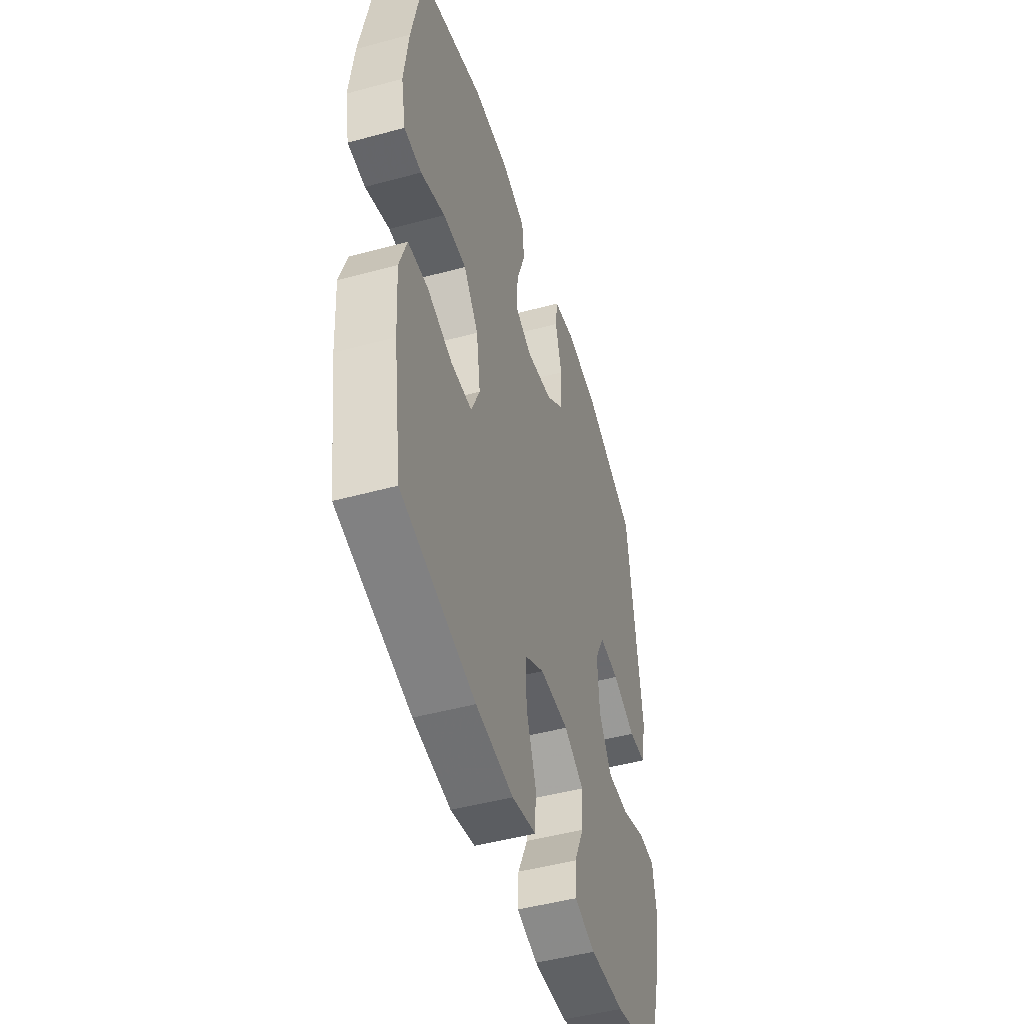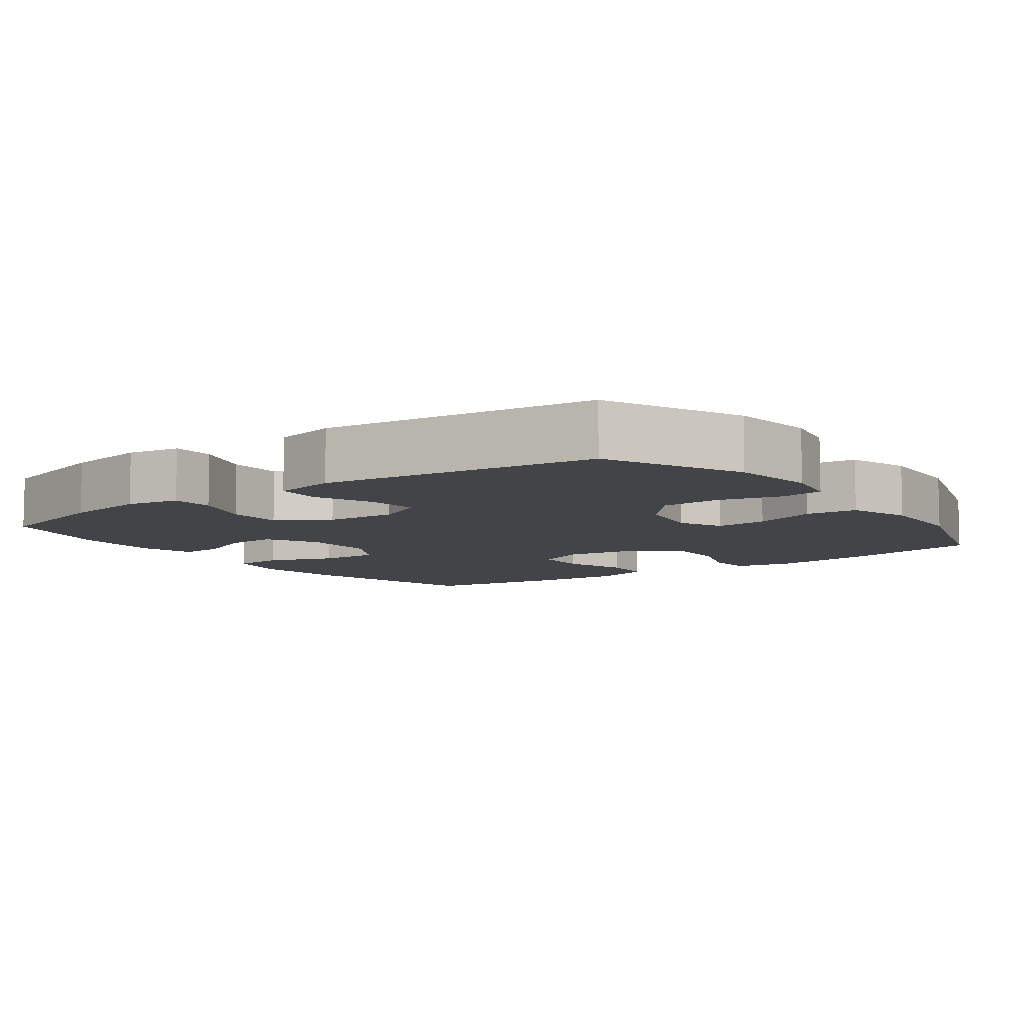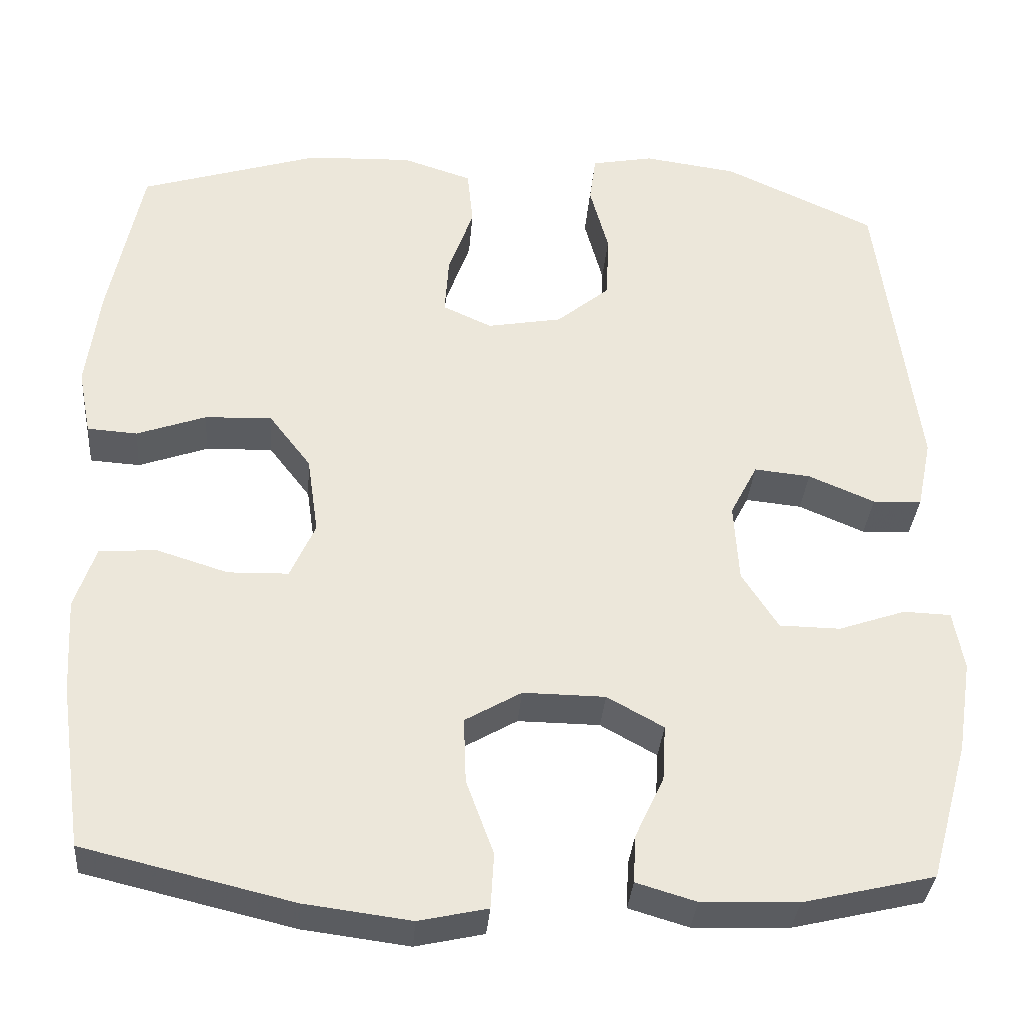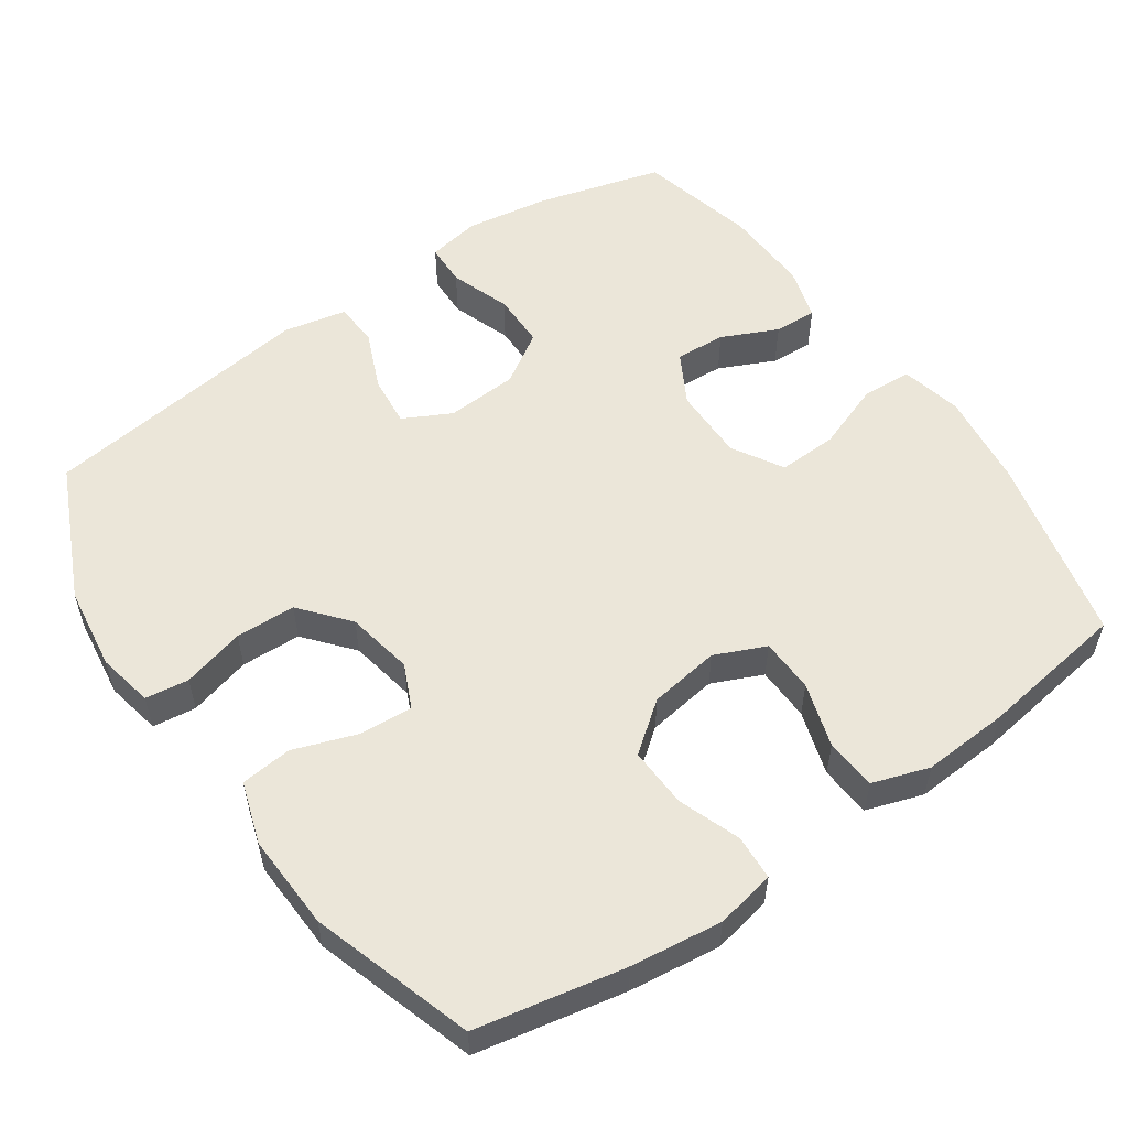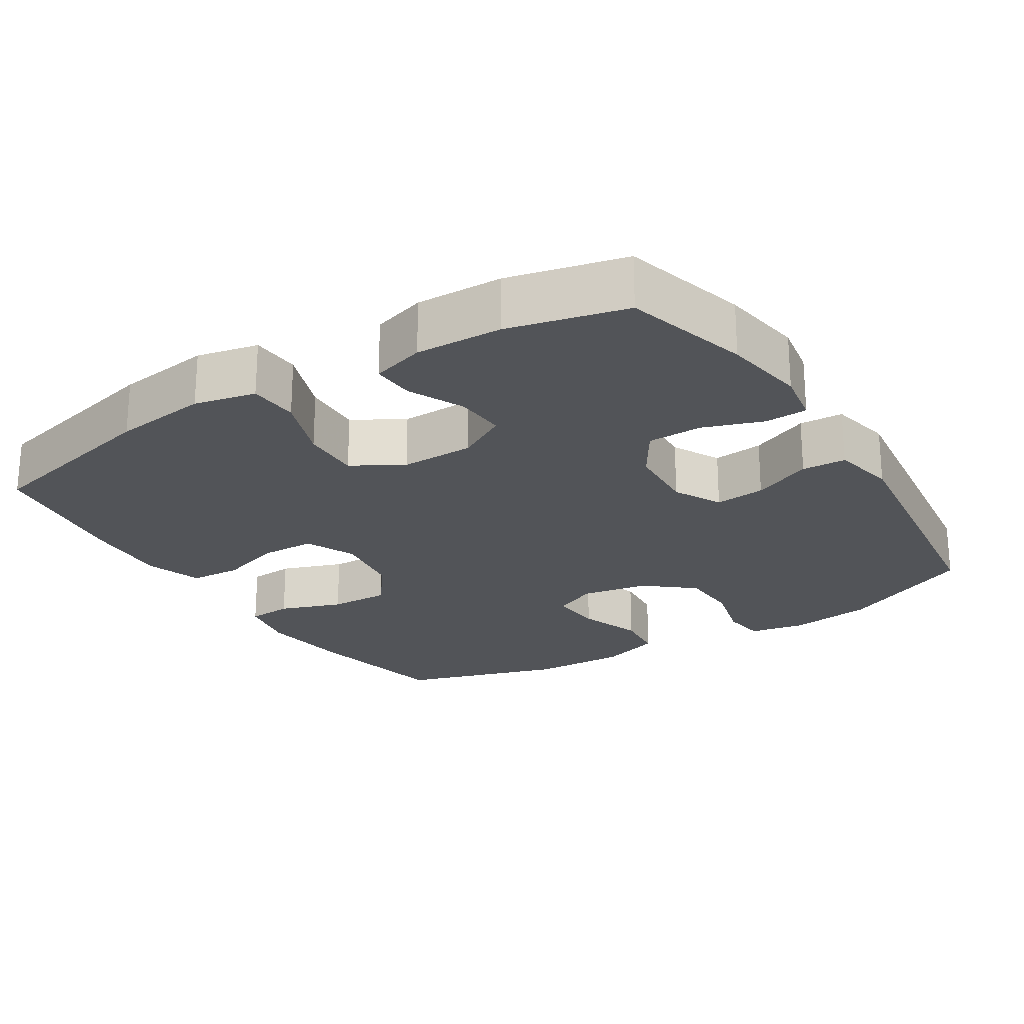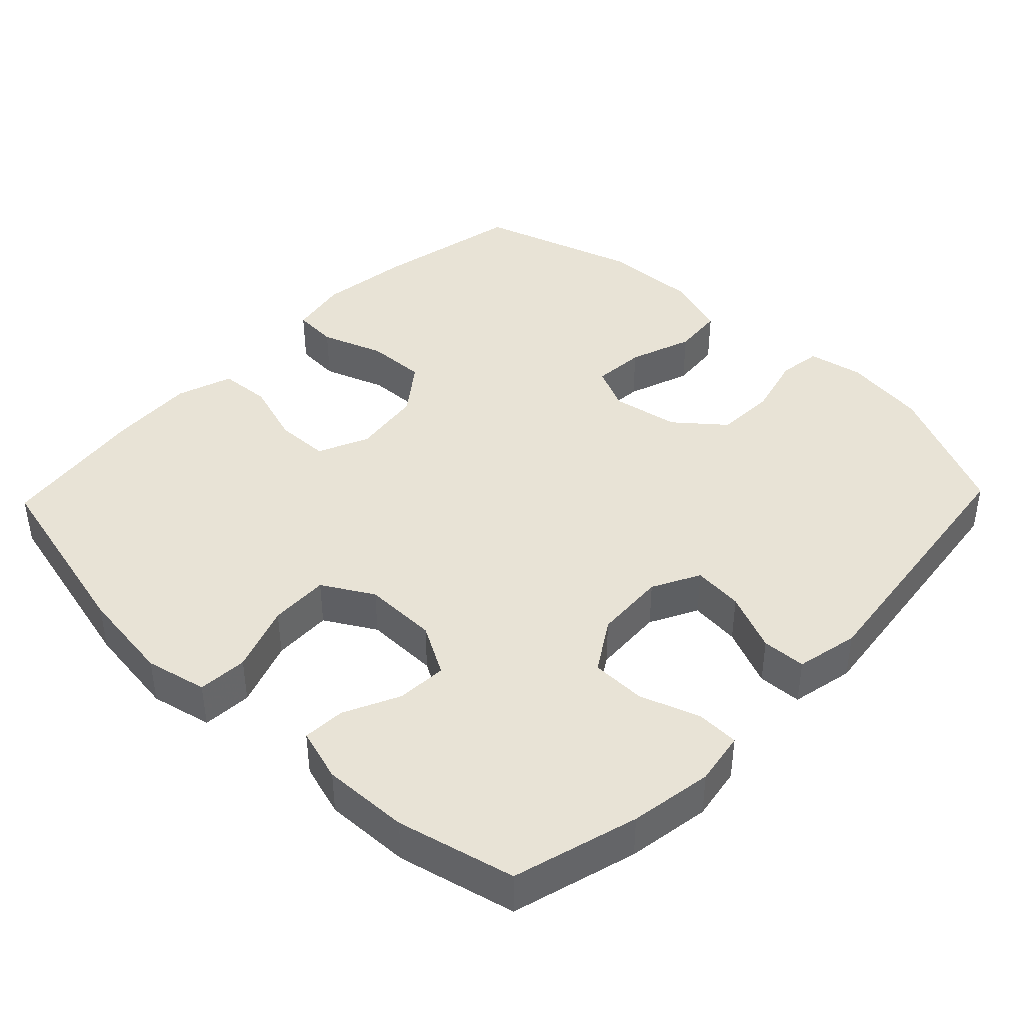
<metadata>
{"format":"obj","ext":"obj","renderer":"f3d","projection":"perspective","resolution":1024,"background":"white","views":[{"elev":-48.2,"azim":106.9,"up":"+Z"},{"elev":-8.1,"azim":-53.8,"up":"+Y"},{"elev":-34.2,"azim":175.4,"up":"+Z"},{"elev":55.1,"azim":55.2,"up":"+Y"},{"elev":-23.1,"azim":-147.7,"up":"+Y"},{"elev":41.7,"azim":-136.1,"up":"+Y"}]}
</metadata>
<code>
v -0.5 0.07 -0.5
v -0.548 0.07 -0.327
v -0.566 0.07 -0.212
v -0.553 0.07 -0.138
v -0.494 0.07 -0.136
v -0.411 0.07 -0.165
v -0.335 0.07 -0.164
v -0.29 0.07 -0.093
v -0.284 0.07 0.006
v -0.318 0.07 0.072
v -0.388 0.07 0.065
v -0.47 0.07 0.03
v -0.531 0.07 0.033
v -0.549 0.07 0.12
v -0.5 0.07 0.5
v -0.312 0.07 0.587
v -0.196 0.07 0.603
v -0.119 0.07 0.588
v -0.111 0.07 0.528
v -0.134 0.07 0.442
v -0.131 0.07 0.359
v -0.065 0.07 0.304
v 0.028 0.07 0.287
v 0.089 0.07 0.315
v 0.084 0.07 0.388
v 0.053 0.07 0.476
v 0.06 0.07 0.547
v 0.146 0.07 0.575
v 0.277 0.07 0.57
v 0.5 0.07 0.5
v 0.541 0.07 0.295
v 0.557 0.07 0.169
v 0.541 0.07 0.087
v 0.479 0.07 0.083
v 0.393 0.07 0.114
v 0.31 0.07 0.117
v 0.258 0.07 0.049
v 0.244 0.07 -0.049
v 0.275 0.07 -0.119
v 0.35 0.07 -0.121
v 0.439 0.07 -0.093
v 0.51 0.07 -0.098
v 0.536 0.07 -0.176
v 0.529 0.07 -0.295
v 0.5 0.07 -0.5
v 0.24 0.07 -0.562
v 0.108 0.07 -0.579
v 0.023 0.07 -0.56
v 0.019 0.07 -0.491
v 0.053 0.07 -0.398
v 0.056 0.07 -0.316
v -0.014 0.07 -0.275
v -0.116 0.07 -0.276
v -0.186 0.07 -0.315
v -0.182 0.07 -0.385
v -0.146 0.07 -0.462
v -0.143 0.07 -0.521
v -0.217 0.07 -0.543
v -0.337 0.07 -0.539
v -0.5 0 -0.5
v -0.548 0 -0.327
v -0.566 0 -0.212
v -0.553 0 -0.138
v -0.494 0 -0.136
v -0.411 0 -0.165
v -0.335 0 -0.164
v -0.29 0 -0.093
v -0.284 0 0.006
v -0.318 0 0.072
v -0.388 0 0.065
v -0.47 0 0.03
v -0.531 0 0.033
v -0.549 0 0.12
v -0.5 0 0.5
v -0.312 0 0.587
v -0.196 0 0.603
v -0.119 0 0.588
v -0.111 0 0.528
v -0.134 0 0.442
v -0.131 0 0.359
v -0.065 0 0.304
v 0.028 0 0.287
v 0.089 0 0.315
v 0.084 0 0.388
v 0.053 0 0.476
v 0.06 0 0.547
v 0.146 0 0.575
v 0.277 0 0.57
v 0.5 0 0.5
v 0.541 0 0.295
v 0.557 0 0.169
v 0.541 0 0.087
v 0.479 0 0.083
v 0.393 0 0.114
v 0.31 0 0.117
v 0.258 0 0.049
v 0.244 0 -0.049
v 0.275 0 -0.119
v 0.35 0 -0.121
v 0.439 0 -0.093
v 0.51 0 -0.098
v 0.536 0 -0.176
v 0.529 0 -0.295
v 0.5 0 -0.5
v 0.24 0 -0.562
v 0.108 0 -0.579
v 0.023 0 -0.56
v 0.019 0 -0.491
v 0.053 0 -0.398
v 0.056 0 -0.316
v -0.014 0 -0.275
v -0.116 0 -0.276
v -0.186 0 -0.315
v -0.182 0 -0.385
v -0.146 0 -0.462
v -0.143 0 -0.521
v -0.217 0 -0.543
v -0.337 0 -0.539
f 4 5 6
f 3 4 6
f 2 3 6
f 1 2 6
f 59 1 6
f 58 59 6
f 57 58 6
f 56 57 6
f 55 56 6
f 54 55 6 7
f 53 54 7 8
f 52 53 8 9
f 51 52 9 10
f 48 49 50
f 47 48 50
f 46 47 50
f 45 46 50
f 44 45 50
f 43 44 50
f 42 43 50
f 41 42 50
f 40 41 50
f 39 40 50 51
f 38 39 51 10
f 33 34 35
f 32 33 35
f 31 32 35
f 30 31 35
f 29 30 35
f 28 29 35
f 27 28 35
f 26 27 35
f 25 26 35
f 24 25 35 36
f 23 24 36 37
f 18 19 20
f 17 18 20
f 16 17 20
f 15 16 20
f 14 15 20
f 13 14 20
f 12 13 20
f 11 12 20
f 10 11 20 21
f 37 38 10
f 23 37 10
f 22 23 10
f 10 21 22
f 65 64 63
f 65 63 62
f 65 62 61
f 65 61 60
f 65 60 118
f 65 118 117
f 65 117 116
f 65 116 115
f 65 115 114
f 66 65 114 113
f 67 66 113 112
f 68 67 112 111
f 69 68 111 110
f 109 108 107
f 109 107 106
f 109 106 105
f 109 105 104
f 109 104 103
f 109 103 102
f 109 102 101
f 109 101 100
f 109 100 99
f 110 109 99 98
f 69 110 98 97
f 94 93 92
f 94 92 91
f 94 91 90
f 94 90 89
f 94 89 88
f 94 88 87
f 94 87 86
f 94 86 85
f 94 85 84
f 95 94 84 83
f 96 95 83 82
f 79 78 77
f 79 77 76
f 79 76 75
f 79 75 74
f 79 74 73
f 79 73 72
f 79 72 71
f 79 71 70
f 80 79 70 69
f 69 97 96
f 69 96 82
f 69 82 81
f 81 80 69
f 1 60 61 2
f 2 61 62 3
f 3 62 63 4
f 4 63 64 5
f 5 64 65 6
f 6 65 66 7
f 7 66 67 8
f 8 67 68 9
f 9 68 69 10
f 10 69 70 11
f 11 70 71 12
f 12 71 72 13
f 13 72 73 14
f 14 73 74 15
f 15 74 75 16
f 16 75 76 17
f 17 76 77 18
f 18 77 78 19
f 19 78 79 20
f 20 79 80 21
f 21 80 81 22
f 22 81 82 23
f 23 82 83 24
f 24 83 84 25
f 25 84 85 26
f 26 85 86 27
f 27 86 87 28
f 28 87 88 29
f 29 88 89 30
f 30 89 90 31
f 31 90 91 32
f 32 91 92 33
f 33 92 93 34
f 34 93 94 35
f 35 94 95 36
f 36 95 96 37
f 37 96 97 38
f 38 97 98 39
f 39 98 99 40
f 40 99 100 41
f 41 100 101 42
f 42 101 102 43
f 43 102 103 44
f 44 103 104 45
f 45 104 105 46
f 46 105 106 47
f 47 106 107 48
f 48 107 108 49
f 49 108 109 50
f 50 109 110 51
f 51 110 111 52
f 52 111 112 53
f 53 112 113 54
f 54 113 114 55
f 55 114 115 56
f 56 115 116 57
f 57 116 117 58
f 58 117 118 59
f 59 118 60 1

</code>
